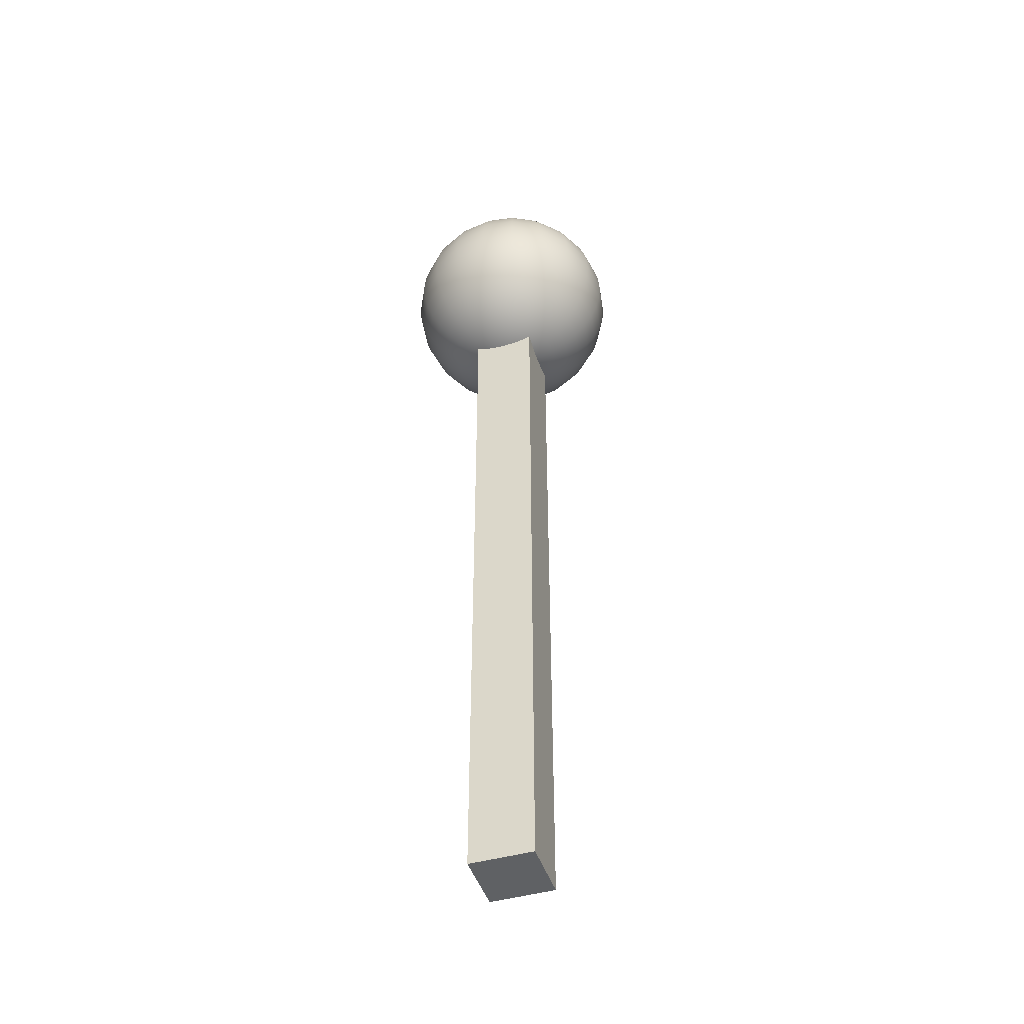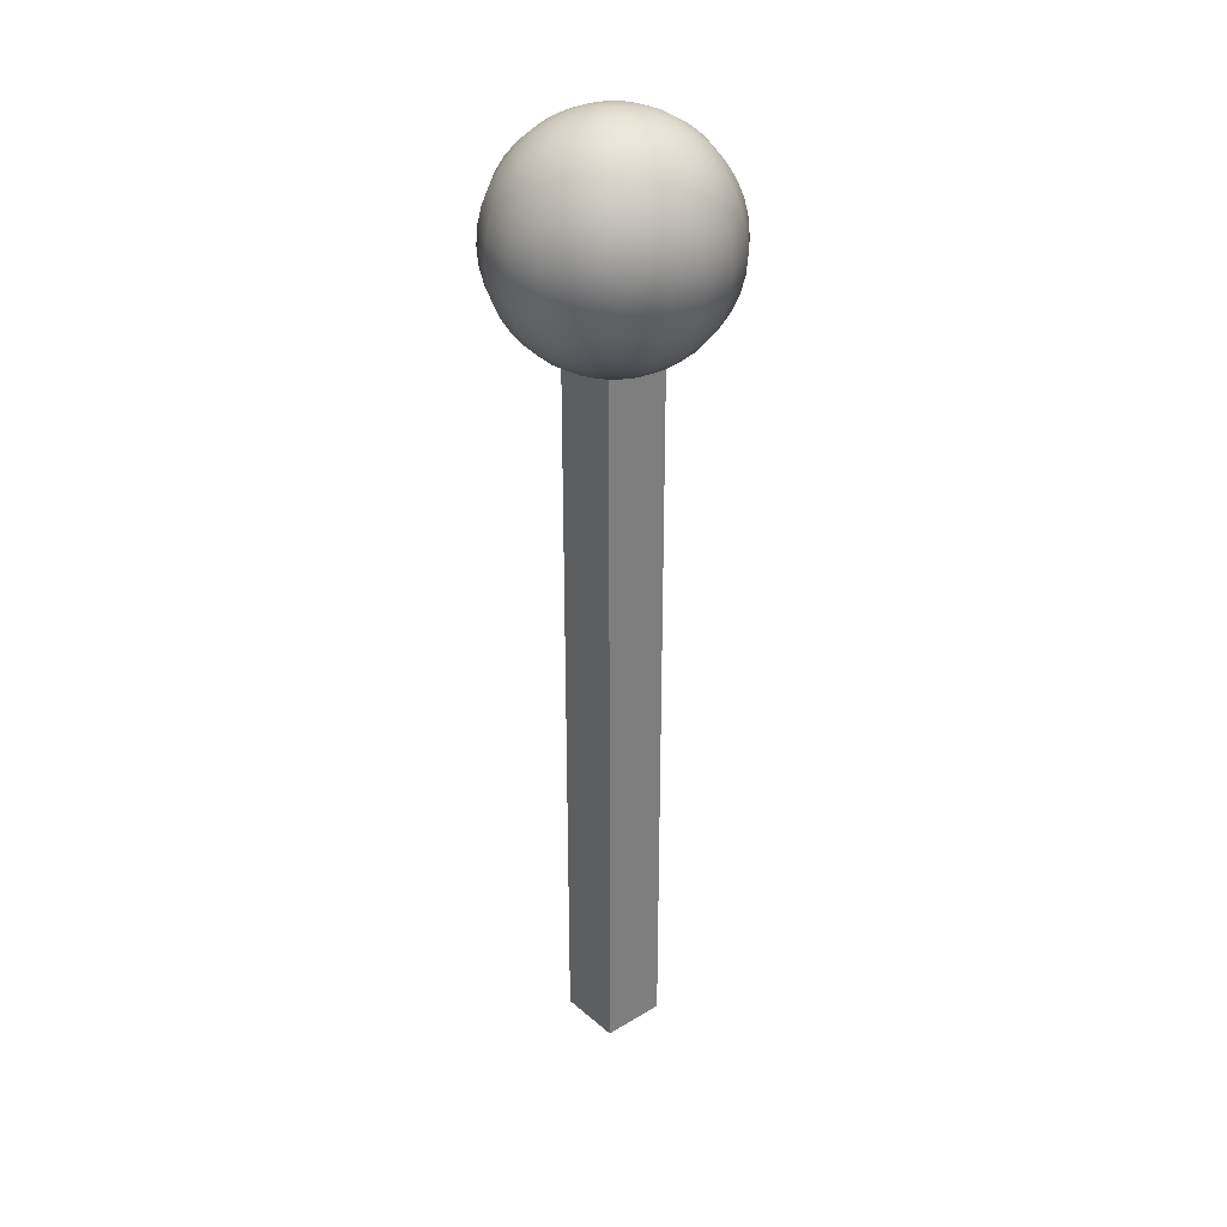
<metadata>
{"format":"obj","ext":"obj","renderer":"f3d","projection":"perspective","resolution":1024,"background":"white","views":[{"elev":-45.9,"azim":17.9,"up":"+Y"},{"elev":31.8,"azim":49.8,"up":"+Y"}]}
</metadata>
<code>
g default
v -0.2 -2.982 0.2
v 0.2 -2.982 0.2
v -0.2 2.895 0.2
v 0.2 2.895 0.2
v -0.2 2.895 -0.2
v 0.2 2.895 -0.2
v -0.2 -2.982 -0.2
v 0.2 -2.982 -0.2
v 0.1059 1.567 -0.03442
v 0.09012 1.567 -0.06548
v 0.06548 1.567 -0.09012
v 0.03442 1.567 -0.1059
v 0 1.567 -0.1114
v -0.03442 1.567 -0.1059
v -0.06548 1.567 -0.09012
v -0.09012 1.567 -0.06548
v -0.1059 1.567 -0.03442
v -0.1114 1.567 0
v -0.1059 1.567 0.03442
v -0.09012 1.567 0.06548
v -0.06548 1.567 0.09012
v -0.03442 1.567 0.1059
v 0 1.567 0.1114
v 0.03442 1.567 0.1059
v 0.06548 1.567 0.09012
v 0.09012 1.567 0.06548
v 0.1059 1.567 0.03442
v 0.1114 1.567 0
v 0.2093 1.593 -0.068
v 0.178 1.593 -0.1293
v 0.1293 1.593 -0.178
v 0.068 1.593 -0.2093
v 0 1.593 -0.2201
v -0.068 1.593 -0.2093
v -0.1293 1.593 -0.178
v -0.178 1.593 -0.1293
v -0.2093 1.593 -0.068
v -0.2201 1.593 0
v -0.2093 1.593 0.068
v -0.178 1.593 0.1293
v -0.1293 1.593 0.178
v -0.068 1.593 0.2093
v 0 1.593 0.2201
v 0.068 1.593 0.2093
v 0.1293 1.593 0.178
v 0.178 1.593 0.1293
v 0.2093 1.593 0.068
v 0.2201 1.593 0
v 0.3075 1.635 -0.0999
v 0.2615 1.635 -0.19
v 0.19 1.635 -0.2615
v 0.0999 1.635 -0.3075
v 0 1.635 -0.3233
v -0.0999 1.635 -0.3075
v -0.19 1.635 -0.2615
v -0.2615 1.635 -0.19
v -0.3075 1.635 -0.0999
v -0.3233 1.635 0
v -0.3075 1.635 0.0999
v -0.2615 1.635 0.19
v -0.19 1.635 0.2615
v -0.0999 1.635 0.3075
v 0 1.635 0.3233
v 0.0999 1.635 0.3075
v 0.19 1.635 0.2615
v 0.2615 1.635 0.19
v 0.3075 1.635 0.0999
v 0.3233 1.635 0
v 0.3981 1.694 -0.1293
v 0.3386 1.694 -0.246
v 0.246 1.694 -0.3386
v 0.1293 1.694 -0.3981
v 0 1.694 -0.4186
v -0.1293 1.694 -0.3981
v -0.246 1.694 -0.3386
v -0.3386 1.694 -0.246
v -0.3981 1.694 -0.1293
v -0.4186 1.694 0
v -0.3981 1.694 0.1293
v -0.3386 1.694 0.246
v -0.246 1.694 0.3386
v -0.1293 1.694 0.3981
v 0 1.694 0.4186
v 0.1293 1.694 0.3981
v 0.246 1.694 0.3386
v 0.3386 1.694 0.246
v 0.3981 1.694 0.1293
v 0.4186 1.694 0
v 0.4789 1.766 -0.1556
v 0.4074 1.766 -0.296
v 0.296 1.766 -0.4074
v 0.1556 1.766 -0.4789
v 0 1.766 -0.5035
v -0.1556 1.766 -0.4789
v -0.296 1.766 -0.4074
v -0.4074 1.766 -0.296
v -0.4789 1.766 -0.1556
v -0.5035 1.766 0
v -0.4789 1.766 0.1556
v -0.4074 1.766 0.296
v -0.296 1.766 0.4074
v -0.1556 1.766 0.4789
v 0 1.766 0.5035
v 0.1556 1.766 0.4789
v 0.296 1.766 0.4074
v 0.4074 1.766 0.296
v 0.4789 1.766 0.1556
v 0.5035 1.766 0
v 0.5479 1.851 -0.178
v 0.4661 1.851 -0.3386
v 0.3386 1.851 -0.4661
v 0.178 1.851 -0.5479
v 0 1.851 -0.5761
v -0.178 1.851 -0.5479
v -0.3386 1.851 -0.4661
v -0.4661 1.851 -0.3386
v -0.5479 1.851 -0.178
v -0.5761 1.851 0
v -0.5479 1.851 0.178
v -0.4661 1.851 0.3386
v -0.3386 1.851 0.4661
v -0.178 1.851 0.5479
v 0 1.851 0.5761
v 0.178 1.851 0.5479
v 0.3386 1.851 0.4661
v 0.4661 1.851 0.3386
v 0.5479 1.851 0.178
v 0.5761 1.851 0
v 0.6034 1.947 -0.1961
v 0.5133 1.947 -0.3729
v 0.3729 1.947 -0.5133
v 0.1961 1.947 -0.6034
v 0 1.947 -0.6345
v -0.1961 1.947 -0.6034
v -0.3729 1.947 -0.5133
v -0.5133 1.947 -0.3729
v -0.6034 1.947 -0.1961
v -0.6345 1.947 0
v -0.6034 1.947 0.1961
v -0.5133 1.947 0.3729
v -0.3729 1.947 0.5133
v -0.1961 1.947 0.6034
v 0 1.947 0.6345
v 0.1961 1.947 0.6034
v 0.3729 1.947 0.5133
v 0.5133 1.947 0.3729
v 0.6034 1.947 0.1961
v 0.6345 1.947 0
v 0.6441 2.05 -0.2093
v 0.5479 2.05 -0.3981
v 0.3981 2.05 -0.5479
v 0.2093 2.05 -0.6441
v 0 2.05 -0.6773
v -0.2093 2.05 -0.6441
v -0.3981 2.05 -0.5479
v -0.5479 2.05 -0.3981
v -0.6441 2.05 -0.2093
v -0.6773 2.05 0
v -0.6441 2.05 0.2093
v -0.5479 2.05 0.3981
v -0.3981 2.05 0.5479
v -0.2093 2.05 0.6441
v 0 2.05 0.6773
v 0.2093 2.05 0.6441
v 0.3981 2.05 0.5479
v 0.5479 2.05 0.3981
v 0.6441 2.05 0.2093
v 0.6773 2.05 0
v 0.6689 2.158 -0.2173
v 0.569 2.158 -0.4134
v 0.4134 2.158 -0.569
v 0.2173 2.158 -0.6689
v 0 2.158 -0.7033
v -0.2173 2.158 -0.6689
v -0.4134 2.158 -0.569
v -0.569 2.158 -0.4134
v -0.6689 2.158 -0.2173
v -0.7033 2.158 0
v -0.6689 2.158 0.2173
v -0.569 2.158 0.4134
v -0.4134 2.158 0.569
v -0.2173 2.158 0.6689
v 0 2.158 0.7033
v 0.2173 2.158 0.6689
v 0.4134 2.158 0.569
v 0.569 2.158 0.4134
v 0.6689 2.158 0.2173
v 0.7033 2.158 0
v 0.6773 2.27 -0.2201
v 0.5761 2.27 -0.4186
v 0.4186 2.27 -0.5761
v 0.2201 2.27 -0.6773
v 0 2.27 -0.7121
v -0.2201 2.27 -0.6773
v -0.4186 2.27 -0.5761
v -0.5761 2.27 -0.4186
v -0.6773 2.27 -0.2201
v -0.7121 2.27 0
v -0.6773 2.27 0.2201
v -0.5761 2.27 0.4186
v -0.4186 2.27 0.5761
v -0.2201 2.27 0.6773
v 0 2.27 0.7121
v 0.2201 2.27 0.6773
v 0.4186 2.27 0.5761
v 0.5761 2.27 0.4186
v 0.6773 2.27 0.2201
v 0.7121 2.27 0
v 0.6689 2.381 -0.2173
v 0.569 2.381 -0.4134
v 0.4134 2.381 -0.569
v 0.2173 2.381 -0.6689
v 0 2.381 -0.7033
v -0.2173 2.381 -0.6689
v -0.4134 2.381 -0.569
v -0.569 2.381 -0.4134
v -0.6689 2.381 -0.2173
v -0.7033 2.381 0
v -0.6689 2.381 0.2173
v -0.569 2.381 0.4134
v -0.4134 2.381 0.569
v -0.2173 2.381 0.6689
v 0 2.381 0.7033
v 0.2173 2.381 0.6689
v 0.4134 2.381 0.569
v 0.569 2.381 0.4134
v 0.6689 2.381 0.2173
v 0.7033 2.381 0
v 0.6441 2.49 -0.2093
v 0.5479 2.49 -0.3981
v 0.3981 2.49 -0.5479
v 0.2093 2.49 -0.6441
v 0 2.49 -0.6773
v -0.2093 2.49 -0.6441
v -0.3981 2.49 -0.5479
v -0.5479 2.49 -0.3981
v -0.6441 2.49 -0.2093
v -0.6773 2.49 0
v -0.6441 2.49 0.2093
v -0.5479 2.49 0.3981
v -0.3981 2.49 0.5479
v -0.2093 2.49 0.6441
v 0 2.49 0.6773
v 0.2093 2.49 0.6441
v 0.3981 2.49 0.5479
v 0.5479 2.49 0.3981
v 0.6441 2.49 0.2093
v 0.6773 2.49 0
v 0.6034 2.593 -0.1961
v 0.5133 2.593 -0.3729
v 0.3729 2.593 -0.5133
v 0.1961 2.593 -0.6034
v 0 2.593 -0.6345
v -0.1961 2.593 -0.6034
v -0.3729 2.593 -0.5133
v -0.5133 2.593 -0.3729
v -0.6034 2.593 -0.1961
v -0.6345 2.593 0
v -0.6034 2.593 0.1961
v -0.5133 2.593 0.3729
v -0.3729 2.593 0.5133
v -0.1961 2.593 0.6034
v 0 2.593 0.6345
v 0.1961 2.593 0.6034
v 0.3729 2.593 0.5133
v 0.5133 2.593 0.3729
v 0.6034 2.593 0.1961
v 0.6345 2.593 0
v 0.5479 2.688 -0.178
v 0.4661 2.688 -0.3386
v 0.3386 2.688 -0.4661
v 0.178 2.688 -0.5479
v 0 2.688 -0.5761
v -0.178 2.688 -0.5479
v -0.3386 2.688 -0.4661
v -0.4661 2.688 -0.3386
v -0.5479 2.688 -0.178
v -0.5761 2.688 0
v -0.5479 2.688 0.178
v -0.4661 2.688 0.3386
v -0.3386 2.688 0.4661
v -0.178 2.688 0.5479
v 0 2.688 0.5761
v 0.178 2.688 0.5479
v 0.3386 2.688 0.4661
v 0.4661 2.688 0.3386
v 0.5479 2.688 0.178
v 0.5761 2.688 0
v 0.4789 2.773 -0.1556
v 0.4074 2.773 -0.296
v 0.296 2.773 -0.4074
v 0.1556 2.773 -0.4789
v 0 2.773 -0.5035
v -0.1556 2.773 -0.4789
v -0.296 2.773 -0.4074
v -0.4074 2.773 -0.296
v -0.4789 2.773 -0.1556
v -0.5035 2.773 0
v -0.4789 2.773 0.1556
v -0.4074 2.773 0.296
v -0.296 2.773 0.4074
v -0.1556 2.773 0.4789
v 0 2.773 0.5035
v 0.1556 2.773 0.4789
v 0.296 2.773 0.4074
v 0.4074 2.773 0.296
v 0.4789 2.773 0.1556
v 0.5035 2.773 0
v 0.3981 2.846 -0.1293
v 0.3386 2.846 -0.246
v 0.246 2.846 -0.3386
v 0.1293 2.846 -0.3981
v 0 2.846 -0.4186
v -0.1293 2.846 -0.3981
v -0.246 2.846 -0.3386
v -0.3386 2.846 -0.246
v -0.3981 2.846 -0.1293
v -0.4186 2.846 0
v -0.3981 2.846 0.1293
v -0.3386 2.846 0.246
v -0.246 2.846 0.3386
v -0.1293 2.846 0.3981
v 0 2.846 0.4186
v 0.1293 2.846 0.3981
v 0.246 2.846 0.3386
v 0.3386 2.846 0.246
v 0.3981 2.846 0.1293
v 0.4186 2.846 0
v 0.3075 2.904 -0.0999
v 0.2615 2.904 -0.19
v 0.19 2.904 -0.2615
v 0.0999 2.904 -0.3075
v 0 2.904 -0.3233
v -0.0999 2.904 -0.3075
v -0.19 2.904 -0.2615
v -0.2615 2.904 -0.19
v -0.3075 2.904 -0.0999
v -0.3233 2.904 0
v -0.3075 2.904 0.0999
v -0.2615 2.904 0.19
v -0.19 2.904 0.2615
v -0.0999 2.904 0.3075
v 0 2.904 0.3233
v 0.0999 2.904 0.3075
v 0.19 2.904 0.2615
v 0.2615 2.904 0.19
v 0.3075 2.904 0.0999
v 0.3233 2.904 0
v 0.2093 2.947 -0.068
v 0.178 2.947 -0.1293
v 0.1293 2.947 -0.178
v 0.068 2.947 -0.2093
v 0 2.947 -0.2201
v -0.068 2.947 -0.2093
v -0.1293 2.947 -0.178
v -0.178 2.947 -0.1293
v -0.2093 2.947 -0.068
v -0.2201 2.947 0
v -0.2093 2.947 0.068
v -0.178 2.947 0.1293
v -0.1293 2.947 0.178
v -0.068 2.947 0.2093
v 0 2.947 0.2201
v 0.068 2.947 0.2093
v 0.1293 2.947 0.178
v 0.178 2.947 0.1293
v 0.2093 2.947 0.068
v 0.2201 2.947 0
v 0.1059 2.973 -0.03442
v 0.09012 2.973 -0.06548
v 0.06548 2.973 -0.09012
v 0.03442 2.973 -0.1059
v 0 2.973 -0.1114
v -0.03442 2.973 -0.1059
v -0.06548 2.973 -0.09012
v -0.09012 2.973 -0.06548
v -0.1059 2.973 -0.03442
v -0.1114 2.973 0
v -0.1059 2.973 0.03442
v -0.09012 2.973 0.06548
v -0.06548 2.973 0.09012
v -0.03442 2.973 0.1059
v 0 2.973 0.1114
v 0.03442 2.973 0.1059
v 0.06548 2.973 0.09012
v 0.09012 2.973 0.06548
v 0.1059 2.973 0.03442
v 0.1114 2.973 0
v 0 1.558 0
v 0 2.982 0
g pCube8
f 1 2 3
f 3 2 4
f 3 4 5
f 5 4 6
f 5 6 7
f 7 6 8
f 7 8 1
f 1 8 2
f 2 8 4
f 4 8 6
f 7 1 5
f 5 1 3
f 9 10 29
f 29 10 30
f 10 11 30
f 30 11 31
f 11 12 31
f 31 12 32
f 12 13 32
f 32 13 33
f 13 14 33
f 33 14 34
f 14 15 34
f 34 15 35
f 15 16 35
f 35 16 36
f 16 17 36
f 36 17 37
f 17 18 37
f 37 18 38
f 18 19 38
f 38 19 39
f 19 20 39
f 39 20 40
f 20 21 40
f 40 21 41
f 21 22 41
f 41 22 42
f 22 23 42
f 42 23 43
f 23 24 43
f 43 24 44
f 24 25 44
f 44 25 45
f 25 26 45
f 45 26 46
f 26 27 46
f 46 27 47
f 27 28 47
f 47 28 48
f 28 9 48
f 48 9 29
f 29 30 49
f 49 30 50
f 30 31 50
f 50 31 51
f 31 32 51
f 51 32 52
f 32 33 52
f 52 33 53
f 33 34 53
f 53 34 54
f 34 35 54
f 54 35 55
f 35 36 55
f 55 36 56
f 36 37 56
f 56 37 57
f 37 38 57
f 57 38 58
f 38 39 58
f 58 39 59
f 39 40 59
f 59 40 60
f 40 41 60
f 60 41 61
f 41 42 61
f 61 42 62
f 42 43 62
f 62 43 63
f 43 44 63
f 63 44 64
f 44 45 64
f 64 45 65
f 45 46 65
f 65 46 66
f 46 47 66
f 66 47 67
f 47 48 67
f 67 48 68
f 48 29 68
f 68 29 49
f 49 50 69
f 69 50 70
f 50 51 70
f 70 51 71
f 51 52 71
f 71 52 72
f 52 53 72
f 72 53 73
f 53 54 73
f 73 54 74
f 54 55 74
f 74 55 75
f 55 56 75
f 75 56 76
f 56 57 76
f 76 57 77
f 57 58 77
f 77 58 78
f 58 59 78
f 78 59 79
f 59 60 79
f 79 60 80
f 60 61 80
f 80 61 81
f 61 62 81
f 81 62 82
f 62 63 82
f 82 63 83
f 63 64 83
f 83 64 84
f 64 65 84
f 84 65 85
f 65 66 85
f 85 66 86
f 66 67 86
f 86 67 87
f 67 68 87
f 87 68 88
f 68 49 88
f 88 49 69
f 69 70 89
f 89 70 90
f 70 71 90
f 90 71 91
f 71 72 91
f 91 72 92
f 72 73 92
f 92 73 93
f 73 74 93
f 93 74 94
f 74 75 94
f 94 75 95
f 75 76 95
f 95 76 96
f 76 77 96
f 96 77 97
f 77 78 97
f 97 78 98
f 78 79 98
f 98 79 99
f 79 80 99
f 99 80 100
f 80 81 100
f 100 81 101
f 81 82 101
f 101 82 102
f 82 83 102
f 102 83 103
f 83 84 103
f 103 84 104
f 84 85 104
f 104 85 105
f 85 86 105
f 105 86 106
f 86 87 106
f 106 87 107
f 87 88 107
f 107 88 108
f 88 69 108
f 108 69 89
f 89 90 109
f 109 90 110
f 90 91 110
f 110 91 111
f 91 92 111
f 111 92 112
f 92 93 112
f 112 93 113
f 93 94 113
f 113 94 114
f 94 95 114
f 114 95 115
f 95 96 115
f 115 96 116
f 96 97 116
f 116 97 117
f 97 98 117
f 117 98 118
f 98 99 118
f 118 99 119
f 99 100 119
f 119 100 120
f 100 101 120
f 120 101 121
f 101 102 121
f 121 102 122
f 102 103 122
f 122 103 123
f 103 104 123
f 123 104 124
f 104 105 124
f 124 105 125
f 105 106 125
f 125 106 126
f 106 107 126
f 126 107 127
f 107 108 127
f 127 108 128
f 108 89 128
f 128 89 109
f 109 110 129
f 129 110 130
f 110 111 130
f 130 111 131
f 111 112 131
f 131 112 132
f 112 113 132
f 132 113 133
f 113 114 133
f 133 114 134
f 114 115 134
f 134 115 135
f 115 116 135
f 135 116 136
f 116 117 136
f 136 117 137
f 117 118 137
f 137 118 138
f 118 119 138
f 138 119 139
f 119 120 139
f 139 120 140
f 120 121 140
f 140 121 141
f 121 122 141
f 141 122 142
f 122 123 142
f 142 123 143
f 123 124 143
f 143 124 144
f 124 125 144
f 144 125 145
f 125 126 145
f 145 126 146
f 126 127 146
f 146 127 147
f 127 128 147
f 147 128 148
f 128 109 148
f 148 109 129
f 129 130 149
f 149 130 150
f 130 131 150
f 150 131 151
f 131 132 151
f 151 132 152
f 132 133 152
f 152 133 153
f 133 134 153
f 153 134 154
f 134 135 154
f 154 135 155
f 135 136 155
f 155 136 156
f 136 137 156
f 156 137 157
f 137 138 157
f 157 138 158
f 138 139 158
f 158 139 159
f 139 140 159
f 159 140 160
f 140 141 160
f 160 141 161
f 141 142 161
f 161 142 162
f 142 143 162
f 162 143 163
f 143 144 163
f 163 144 164
f 144 145 164
f 164 145 165
f 145 146 165
f 165 146 166
f 146 147 166
f 166 147 167
f 147 148 167
f 167 148 168
f 148 129 168
f 168 129 149
f 149 150 169
f 169 150 170
f 150 151 170
f 170 151 171
f 151 152 171
f 171 152 172
f 152 153 172
f 172 153 173
f 153 154 173
f 173 154 174
f 154 155 174
f 174 155 175
f 155 156 175
f 175 156 176
f 156 157 176
f 176 157 177
f 157 158 177
f 177 158 178
f 158 159 178
f 178 159 179
f 159 160 179
f 179 160 180
f 160 161 180
f 180 161 181
f 161 162 181
f 181 162 182
f 162 163 182
f 182 163 183
f 163 164 183
f 183 164 184
f 164 165 184
f 184 165 185
f 165 166 185
f 185 166 186
f 166 167 186
f 186 167 187
f 167 168 187
f 187 168 188
f 168 149 188
f 188 149 169
f 169 170 189
f 189 170 190
f 170 171 190
f 190 171 191
f 171 172 191
f 191 172 192
f 172 173 192
f 192 173 193
f 173 174 193
f 193 174 194
f 174 175 194
f 194 175 195
f 175 176 195
f 195 176 196
f 176 177 196
f 196 177 197
f 177 178 197
f 197 178 198
f 178 179 198
f 198 179 199
f 179 180 199
f 199 180 200
f 180 181 200
f 200 181 201
f 181 182 201
f 201 182 202
f 182 183 202
f 202 183 203
f 183 184 203
f 203 184 204
f 184 185 204
f 204 185 205
f 185 186 205
f 205 186 206
f 186 187 206
f 206 187 207
f 187 188 207
f 207 188 208
f 188 169 208
f 208 169 189
f 189 190 209
f 209 190 210
f 190 191 210
f 210 191 211
f 191 192 211
f 211 192 212
f 192 193 212
f 212 193 213
f 193 194 213
f 213 194 214
f 194 195 214
f 214 195 215
f 195 196 215
f 215 196 216
f 196 197 216
f 216 197 217
f 197 198 217
f 217 198 218
f 198 199 218
f 218 199 219
f 199 200 219
f 219 200 220
f 200 201 220
f 220 201 221
f 201 202 221
f 221 202 222
f 202 203 222
f 222 203 223
f 203 204 223
f 223 204 224
f 204 205 224
f 224 205 225
f 205 206 225
f 225 206 226
f 206 207 226
f 226 207 227
f 207 208 227
f 227 208 228
f 208 189 228
f 228 189 209
f 209 210 229
f 229 210 230
f 210 211 230
f 230 211 231
f 211 212 231
f 231 212 232
f 212 213 232
f 232 213 233
f 213 214 233
f 233 214 234
f 214 215 234
f 234 215 235
f 215 216 235
f 235 216 236
f 216 217 236
f 236 217 237
f 217 218 237
f 237 218 238
f 218 219 238
f 238 219 239
f 219 220 239
f 239 220 240
f 220 221 240
f 240 221 241
f 221 222 241
f 241 222 242
f 222 223 242
f 242 223 243
f 223 224 243
f 243 224 244
f 224 225 244
f 244 225 245
f 225 226 245
f 245 226 246
f 226 227 246
f 246 227 247
f 227 228 247
f 247 228 248
f 228 209 248
f 248 209 229
f 229 230 249
f 249 230 250
f 230 231 250
f 250 231 251
f 231 232 251
f 251 232 252
f 232 233 252
f 252 233 253
f 233 234 253
f 253 234 254
f 234 235 254
f 254 235 255
f 235 236 255
f 255 236 256
f 236 237 256
f 256 237 257
f 237 238 257
f 257 238 258
f 238 239 258
f 258 239 259
f 239 240 259
f 259 240 260
f 240 241 260
f 260 241 261
f 241 242 261
f 261 242 262
f 242 243 262
f 262 243 263
f 243 244 263
f 263 244 264
f 244 245 264
f 264 245 265
f 245 246 265
f 265 246 266
f 246 247 266
f 266 247 267
f 247 248 267
f 267 248 268
f 248 229 268
f 268 229 249
f 249 250 269
f 269 250 270
f 250 251 270
f 270 251 271
f 251 252 271
f 271 252 272
f 252 253 272
f 272 253 273
f 253 254 273
f 273 254 274
f 254 255 274
f 274 255 275
f 255 256 275
f 275 256 276
f 256 257 276
f 276 257 277
f 257 258 277
f 277 258 278
f 258 259 278
f 278 259 279
f 259 260 279
f 279 260 280
f 260 261 280
f 280 261 281
f 261 262 281
f 281 262 282
f 262 263 282
f 282 263 283
f 263 264 283
f 283 264 284
f 264 265 284
f 284 265 285
f 265 266 285
f 285 266 286
f 266 267 286
f 286 267 287
f 267 268 287
f 287 268 288
f 268 249 288
f 288 249 269
f 269 270 289
f 289 270 290
f 270 271 290
f 290 271 291
f 271 272 291
f 291 272 292
f 272 273 292
f 292 273 293
f 273 274 293
f 293 274 294
f 274 275 294
f 294 275 295
f 275 276 295
f 295 276 296
f 276 277 296
f 296 277 297
f 277 278 297
f 297 278 298
f 278 279 298
f 298 279 299
f 279 280 299
f 299 280 300
f 280 281 300
f 300 281 301
f 281 282 301
f 301 282 302
f 282 283 302
f 302 283 303
f 283 284 303
f 303 284 304
f 284 285 304
f 304 285 305
f 285 286 305
f 305 286 306
f 286 287 306
f 306 287 307
f 287 288 307
f 307 288 308
f 288 269 308
f 308 269 289
f 289 290 309
f 309 290 310
f 290 291 310
f 310 291 311
f 291 292 311
f 311 292 312
f 292 293 312
f 312 293 313
f 293 294 313
f 313 294 314
f 294 295 314
f 314 295 315
f 295 296 315
f 315 296 316
f 296 297 316
f 316 297 317
f 297 298 317
f 317 298 318
f 298 299 318
f 318 299 319
f 299 300 319
f 319 300 320
f 300 301 320
f 320 301 321
f 301 302 321
f 321 302 322
f 302 303 322
f 322 303 323
f 303 304 323
f 323 304 324
f 304 305 324
f 324 305 325
f 305 306 325
f 325 306 326
f 306 307 326
f 326 307 327
f 307 308 327
f 327 308 328
f 308 289 328
f 328 289 309
f 309 310 329
f 329 310 330
f 310 311 330
f 330 311 331
f 311 312 331
f 331 312 332
f 312 313 332
f 332 313 333
f 313 314 333
f 333 314 334
f 314 315 334
f 334 315 335
f 315 316 335
f 335 316 336
f 316 317 336
f 336 317 337
f 317 318 337
f 337 318 338
f 318 319 338
f 338 319 339
f 319 320 339
f 339 320 340
f 320 321 340
f 340 321 341
f 321 322 341
f 341 322 342
f 322 323 342
f 342 323 343
f 323 324 343
f 343 324 344
f 324 325 344
f 344 325 345
f 325 326 345
f 345 326 346
f 326 327 346
f 346 327 347
f 327 328 347
f 347 328 348
f 328 309 348
f 348 309 329
f 329 330 349
f 349 330 350
f 330 331 350
f 350 331 351
f 331 332 351
f 351 332 352
f 332 333 352
f 352 333 353
f 333 334 353
f 353 334 354
f 334 335 354
f 354 335 355
f 335 336 355
f 355 336 356
f 336 337 356
f 356 337 357
f 337 338 357
f 357 338 358
f 338 339 358
f 358 339 359
f 339 340 359
f 359 340 360
f 340 341 360
f 360 341 361
f 341 342 361
f 361 342 362
f 342 343 362
f 362 343 363
f 343 344 363
f 363 344 364
f 344 345 364
f 364 345 365
f 345 346 365
f 365 346 366
f 346 347 366
f 366 347 367
f 347 348 367
f 367 348 368
f 348 329 368
f 368 329 349
f 349 350 369
f 369 350 370
f 350 351 370
f 370 351 371
f 351 352 371
f 371 352 372
f 352 353 372
f 372 353 373
f 353 354 373
f 373 354 374
f 354 355 374
f 374 355 375
f 355 356 375
f 375 356 376
f 356 357 376
f 376 357 377
f 357 358 377
f 377 358 378
f 358 359 378
f 378 359 379
f 359 360 379
f 379 360 380
f 360 361 380
f 380 361 381
f 361 362 381
f 381 362 382
f 362 363 382
f 382 363 383
f 363 364 383
f 383 364 384
f 364 365 384
f 384 365 385
f 365 366 385
f 385 366 386
f 366 367 386
f 386 367 387
f 367 368 387
f 387 368 388
f 368 349 388
f 388 349 369
f 10 9 389
f 11 10 389
f 12 11 389
f 13 12 389
f 14 13 389
f 15 14 389
f 16 15 389
f 17 16 389
f 18 17 389
f 19 18 389
f 20 19 389
f 21 20 389
f 22 21 389
f 23 22 389
f 24 23 389
f 25 24 389
f 26 25 389
f 27 26 389
f 28 27 389
f 9 28 389
f 369 370 390
f 370 371 390
f 371 372 390
f 372 373 390
f 373 374 390
f 374 375 390
f 375 376 390
f 376 377 390
f 377 378 390
f 378 379 390
f 379 380 390
f 380 381 390
f 381 382 390
f 382 383 390
f 383 384 390
f 384 385 390
f 385 386 390
f 386 387 390
f 387 388 390
f 388 369 390

</code>
